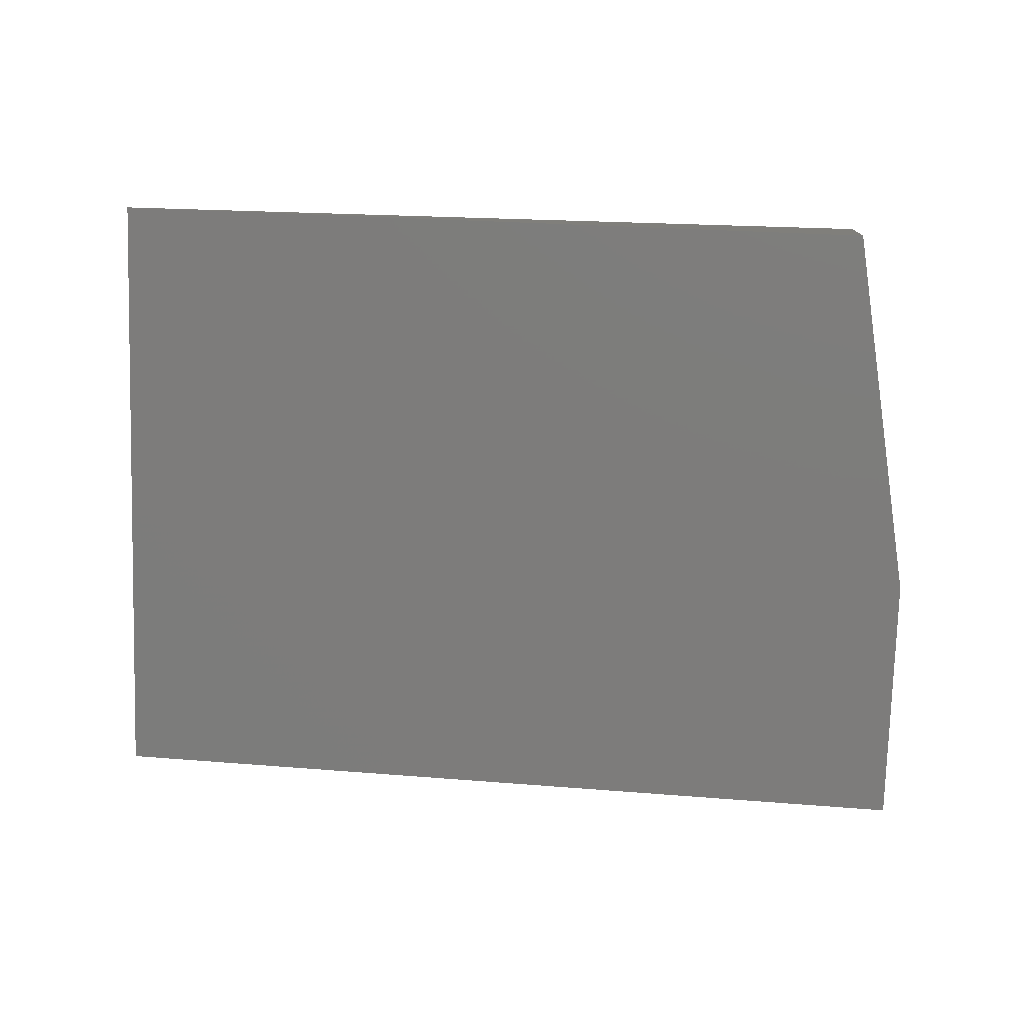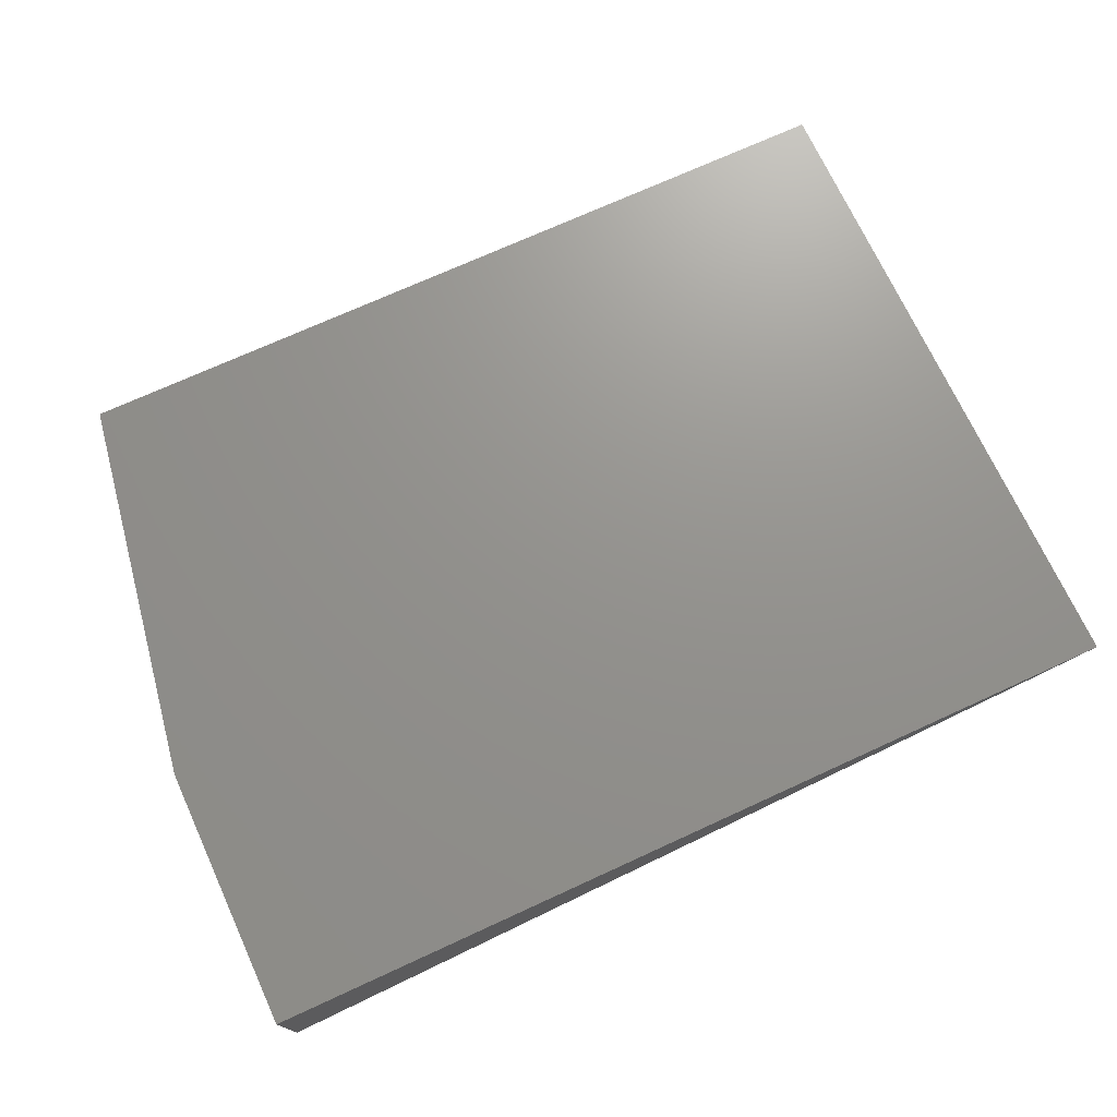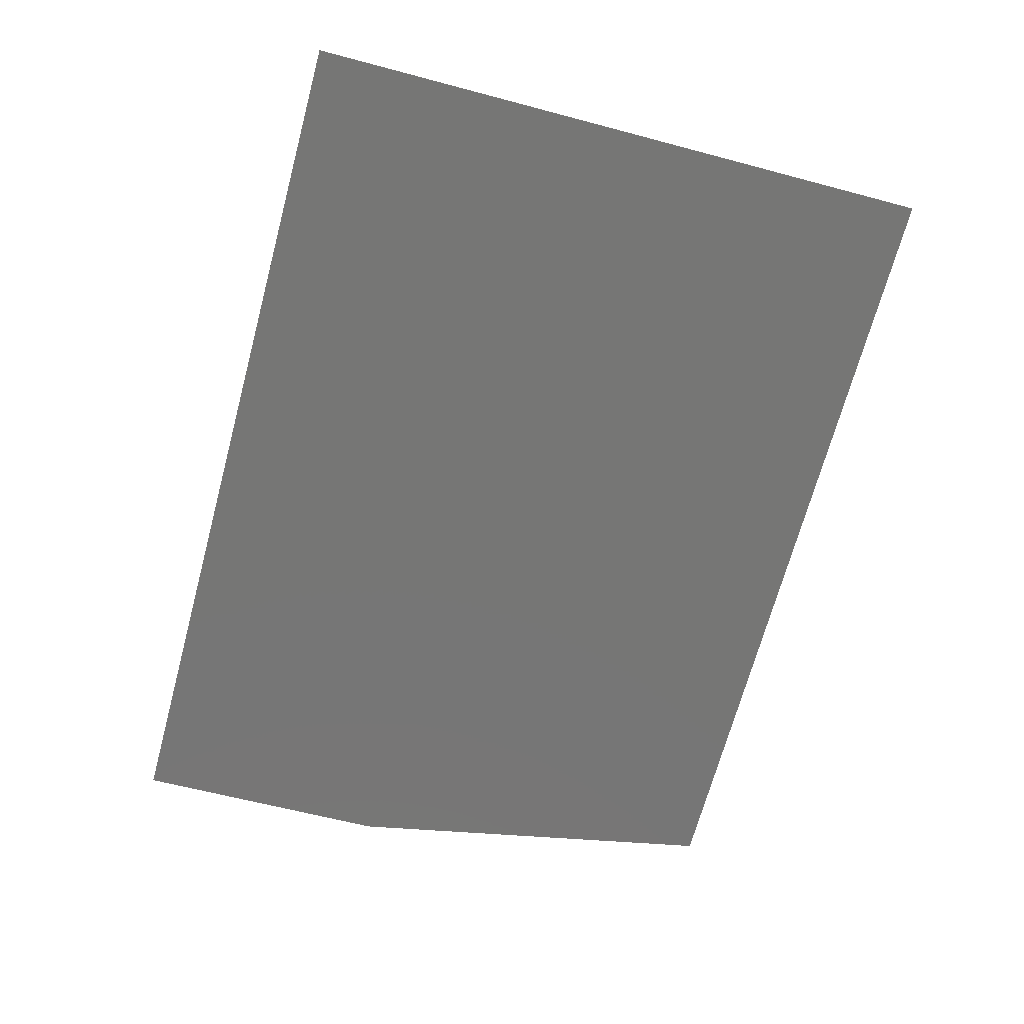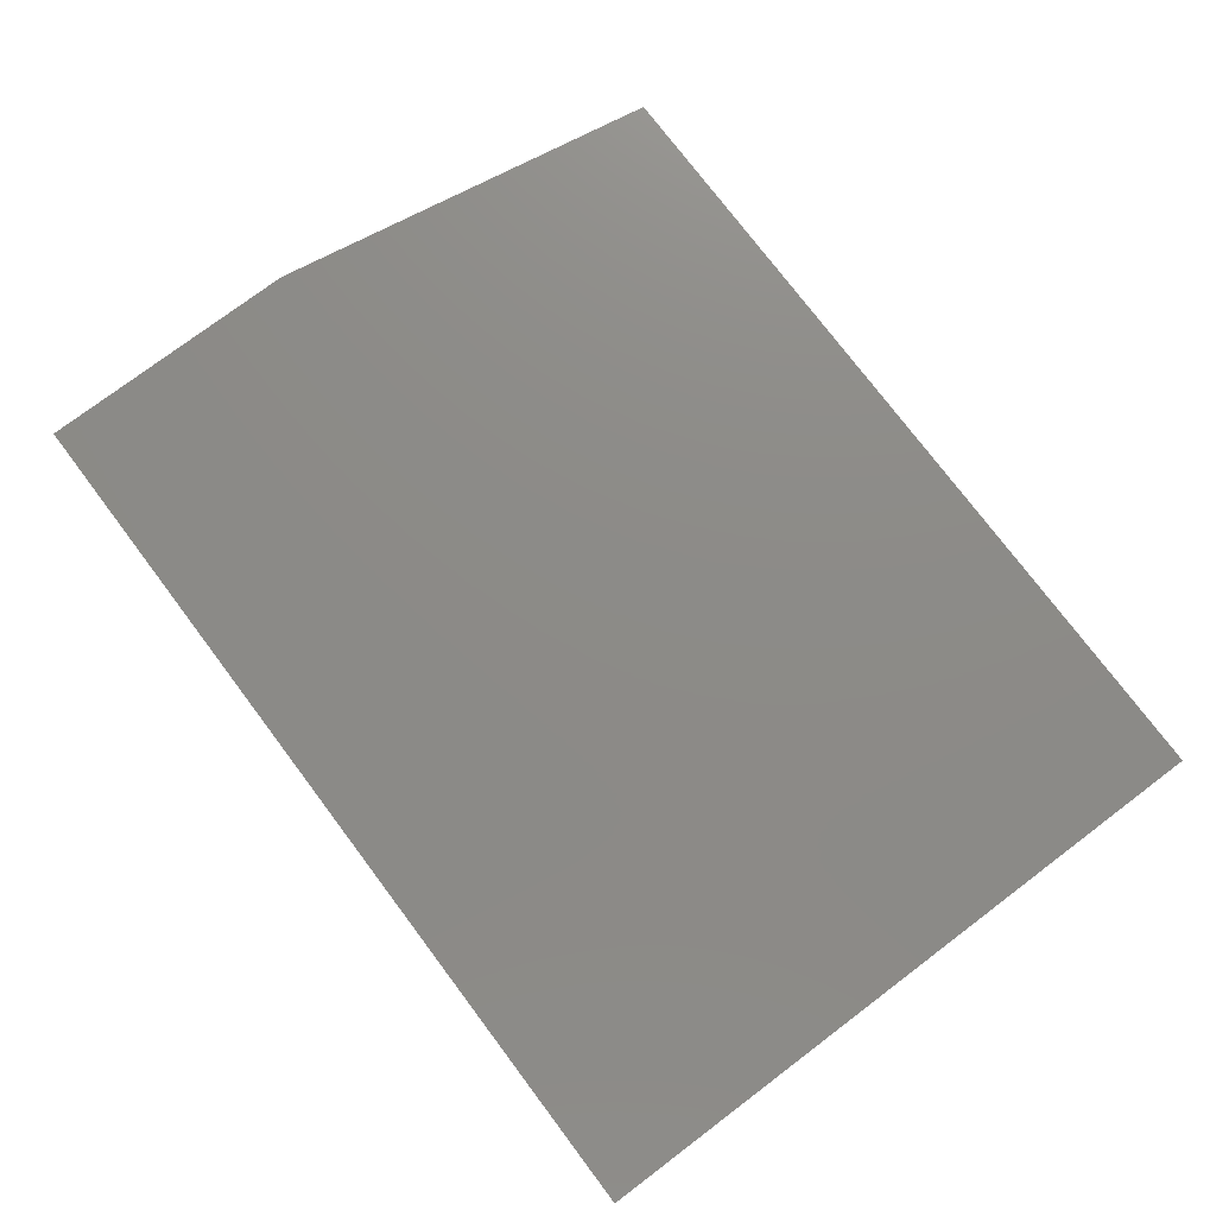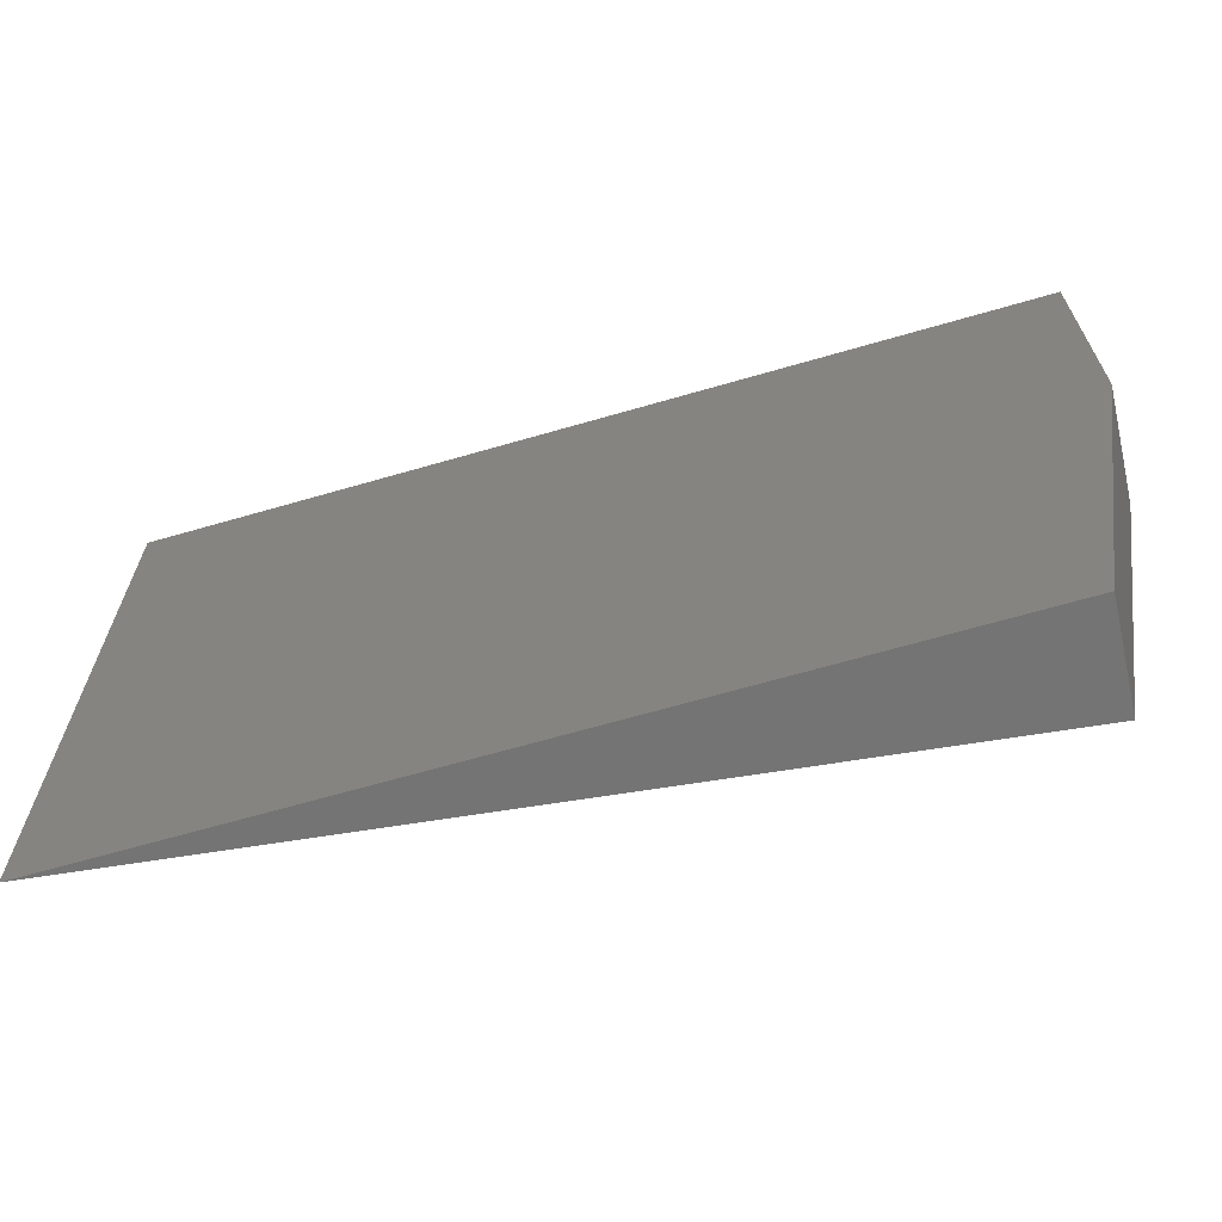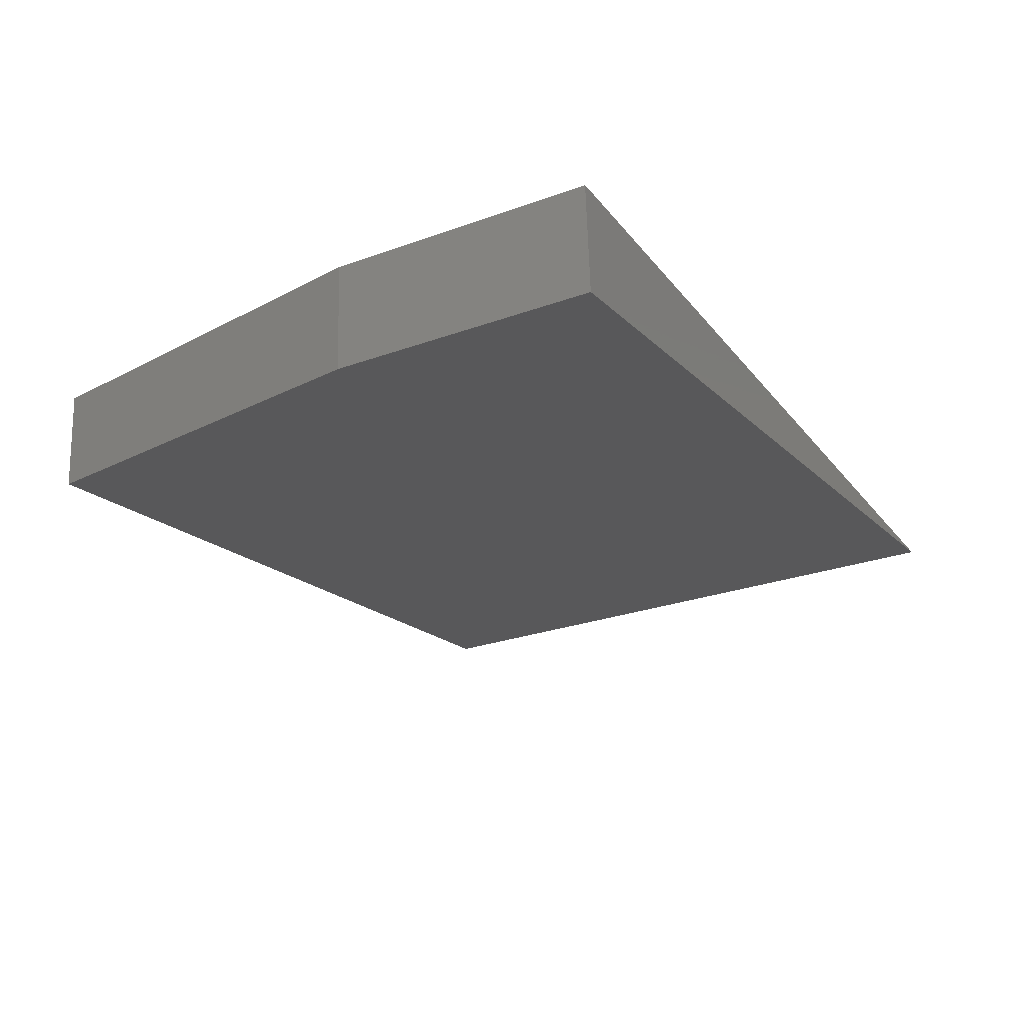
<metadata>
{"format":"stl","ext":"stl","renderer":"f3d","projection":"perspective","resolution":1024,"background":"white","views":[{"elev":-77.3,"azim":178.3,"up":"+Y"},{"elev":71.5,"azim":-24.7,"up":"+Y"},{"elev":-61.6,"azim":74.8,"up":"+Y"},{"elev":76.3,"azim":53.0,"up":"+Y"},{"elev":-66.5,"azim":-163.8,"up":"+Z"},{"elev":-26.3,"azim":-60.4,"up":"+Y"}]}
</metadata>
<code>
# stl→obj: 8 verts, 12 faces
v 0.6328 5.638e-17 0.7484
v -0.3751 -0.1248 0.7484
v 0.6328 5.638e-17 -6.219e-17
v -0.3751 -0.1248 0.4453
v -0.2976 -0.1152 -4.784e-18
v -0.3047 4.337e-18 -4.784e-18
v -0.3828 1.514e-33 0.4453
v -0.3828 2.544e-33 0.7484
f 1 2 3
f 3 2 4
f 3 4 5
f 6 7 3
f 3 7 8
f 3 8 1
f 8 7 2
f 2 7 4
f 6 3 5
f 6 5 7
f 7 5 4
f 1 8 2

</code>
